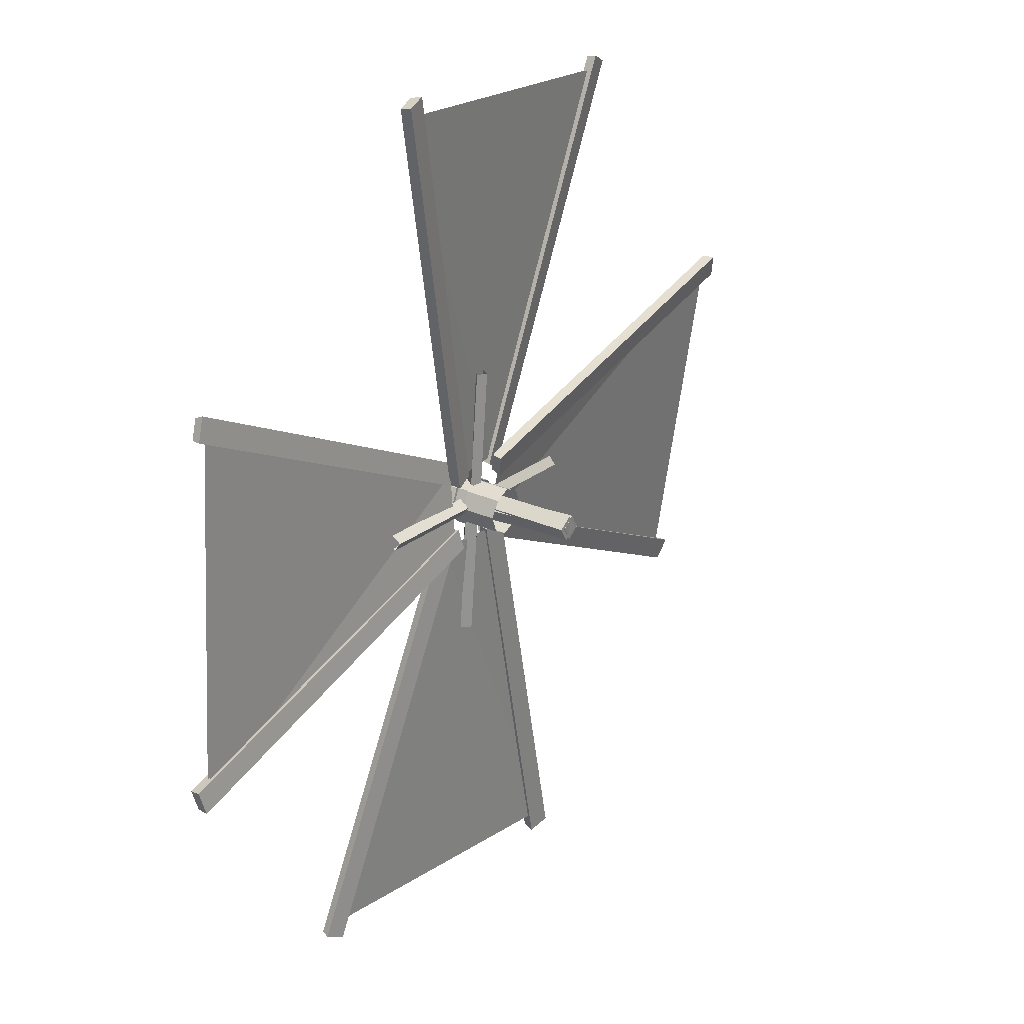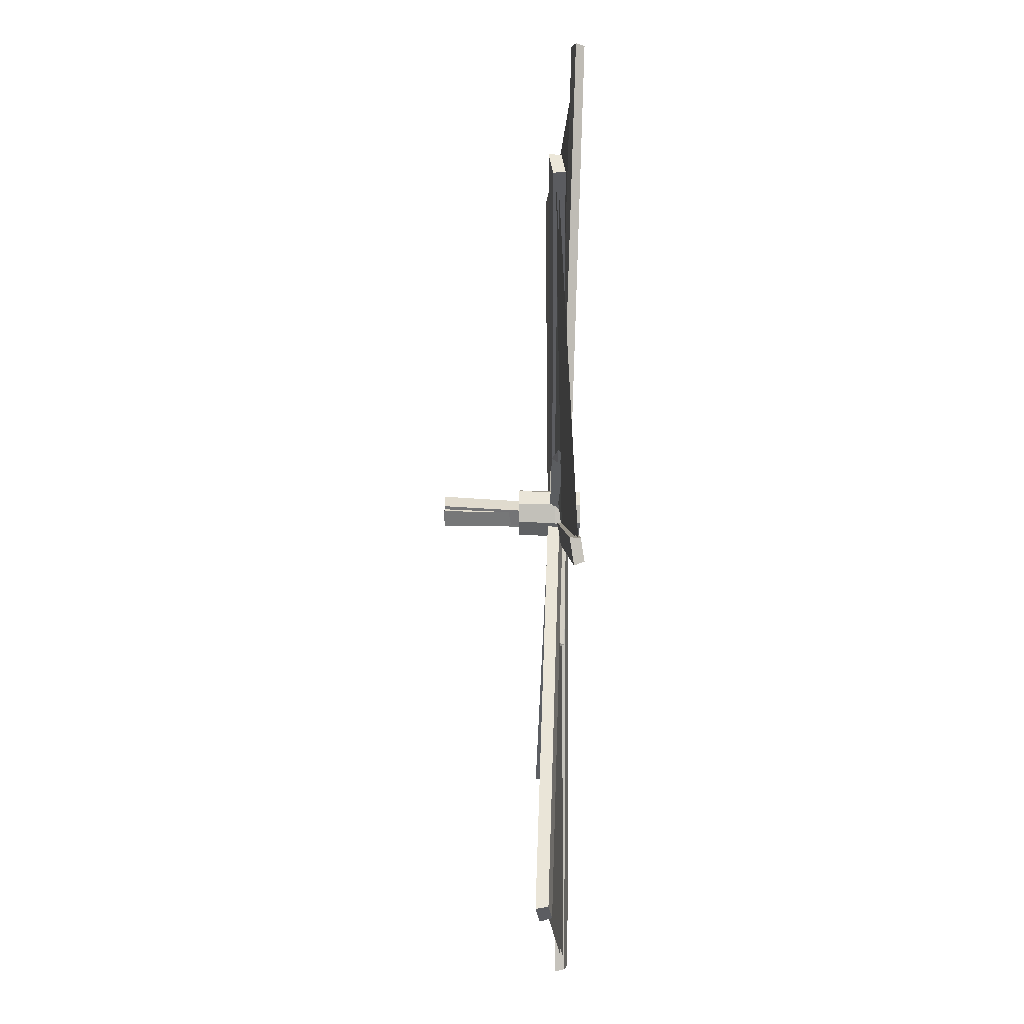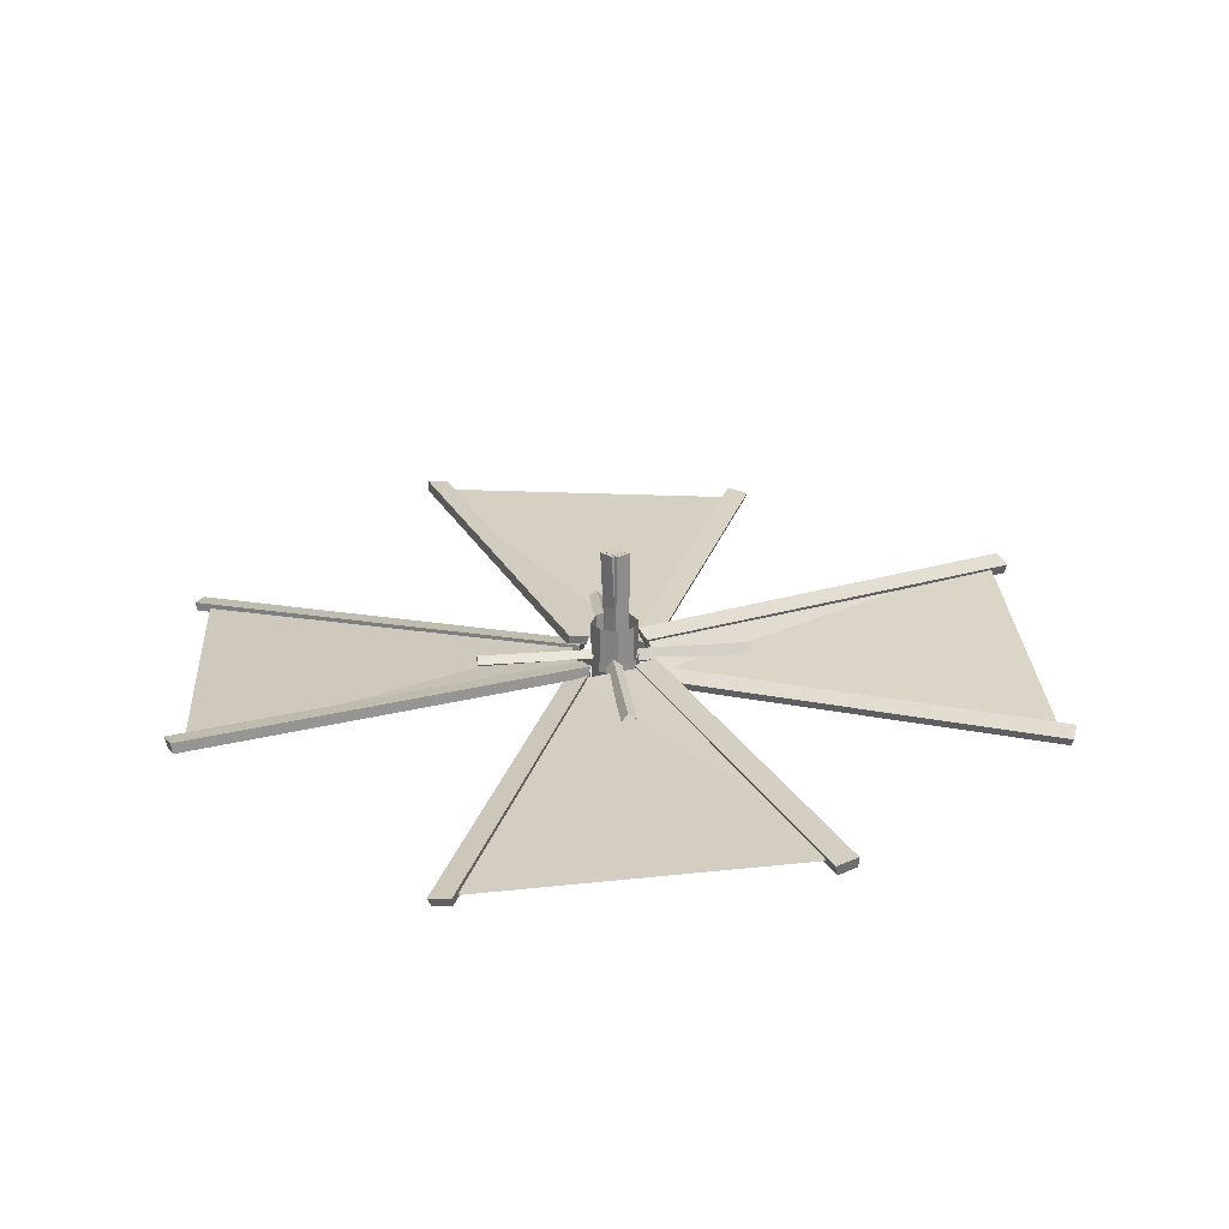
<metadata>
{"format":"obj","ext":"obj","renderer":"f3d","projection":"perspective","resolution":1024,"background":"white","views":[{"elev":28.2,"azim":123.7,"up":"+Z"},{"elev":62.9,"azim":-88.9,"up":"+Z"},{"elev":26.0,"azim":167.1,"up":"+Y"}]}
</metadata>
<code>
g Fan.002
v 18.96 4.767 17.68
v 9.794 -2.65 20.31
v 19.47 -0.9208 18.48
v 9.794 -2.65 20.31
v 18.96 4.767 17.68
v 8.039 2.814 19.75
v 58.68 8.063 228.9
v 48.66 0.5099 229.7
v 47.24 6.019 231
v 48.66 0.5099 229.7
v 58.68 8.063 228.9
v 58.8 2.322 227.8
v -14.16 0.07389 15.92
v -22.8 -6.222 12.02
v -14.56 -4.573 16.53
v -22.8 -6.222 12.02
v -14.16 0.07389 15.92
v -23.91 -1.879 10.58
v -116.6 -3.135 204.9
v -124.7 -9.508 199
v -126.8 -5.18 199.3
v -124.7 -9.508 199
v -116.6 -3.135 204.9
v -116.1 -7.78 203.7
v 56.73 3.987 222.9
v -18.93 -3.39 18.18
v -116.9 -7.022 196.8
v -18.93 -3.39 18.18
v 56.73 3.987 222.9
v 15.64 1.456 21.93
v 56.73 5.121 222.9
v -18.93 -2.257 18.18
v 15.64 2.589 21.93
v -18.93 -2.257 18.18
v 56.73 5.121 222.9
v -116.9 -5.889 196.8
v 15.1 0.07405 -14.15
v 23.74 -6.222 -10.24
v 15.51 -4.573 -14.75
v 23.74 -6.222 -10.24
v 15.1 0.07405 -14.15
v 24.85 -1.879 -8.811
v 117.5 -3.135 -203.1
v 125.7 -9.508 -197.2
v 127.7 -5.18 -197.5
v 125.7 -9.508 -197.2
v 117.5 -3.135 -203.1
v 117 -7.78 -202
v -55.78 3.987 -221.2
v 23.02 -3.39 -17.47
v 117.6 -7.022 -194.8
v 23.02 -3.39 -17.47
v -55.78 3.987 -221.2
v -14.69 1.456 -20.16
v -55.78 5.121 -221.2
v 23.02 -2.257 -17.47
v -14.69 2.589 -20.16
v 23.02 -2.257 -17.47
v -55.78 5.121 -221.2
v 117.6 -5.889 -194.8
v -18.02 4.767 -15.91
v -8.849 -2.65 -18.53
v -18.52 -0.9207 -16.71
v -8.849 -2.65 -18.53
v -18.02 4.767 -15.91
v -7.093 2.814 -17.97
v -57.74 8.063 -227.1
v -47.72 0.51 -227.9
v -46.3 6.019 -229.3
v -47.72 0.51 -227.9
v -57.74 8.063 -227.1
v -57.86 2.322 -226
v 0.2848 -11.18 -11.78
v 8.272 19.44 -7.24
v 0.2952 19.17 -11.88
v 8.272 19.44 -7.24
v 0.2848 -11.18 -11.78
v 8.193 -11.44 -7.176
v 11.13 -11.18 1.492
v 6.587 19.44 9.479
v 11.23 19.17 1.502
v 6.587 19.44 9.479
v 11.13 -11.18 1.492
v 6.523 -11.44 9.4
v -2.145 -11.18 12.33
v -10.13 19.44 7.794
v -2.156 19.17 12.44
v -10.13 19.44 7.794
v -2.145 -11.18 12.33
v -10.05 -11.44 7.73
v -12.99 -11.18 -0.9382
v -8.447 19.44 -8.925
v -13.09 19.17 -0.9486
v -8.447 19.44 -8.925
v -12.99 -11.18 -0.9382
v -8.383 -11.44 -8.847
v -2.145 -11.18 12.33
v 6.587 19.44 9.479
v 6.523 -11.44 9.4
v 6.587 19.44 9.479
v -2.145 -11.18 12.33
v -2.156 19.17 12.44
v 0.2848 -11.18 -11.78
v -8.447 19.44 -8.925
v -8.383 -11.44 -8.847
v -8.447 19.44 -8.925
v 0.2848 -11.18 -11.78
v 0.2952 19.17 -11.88
v 11.13 -11.18 1.492
v 8.272 19.44 -7.24
v 8.193 -11.44 -7.176
v 8.272 19.44 -7.24
v 11.13 -11.18 1.492
v 11.23 19.17 1.502
v -12.99 -11.18 -0.9382
v -10.13 19.44 7.794
v -10.05 -11.44 7.73
v -10.13 19.44 7.794
v -12.99 -11.18 -0.9382
v -13.09 19.17 -0.9486
v -17.68 4.767 18.96
v -20.31 -2.65 9.794
v -18.48 -0.9208 19.47
v -20.31 -2.65 9.794
v -17.68 4.767 18.96
v -19.75 2.814 8.039
v -228.9 8.063 58.68
v -229.7 0.51 48.66
v -231 6.019 47.24
v -229.7 0.51 48.66
v -228.9 8.063 58.68
v -227.8 2.322 58.8
v -15.92 0.0739 -14.16
v -12.02 -6.222 -22.8
v -16.53 -4.573 -14.56
v -12.02 -6.222 -22.8
v -15.92 0.0739 -14.16
v -10.58 -1.879 -23.91
v -204.9 -3.135 -116.6
v -199 -9.508 -124.7
v -199.3 -5.18 -126.8
v -199 -9.508 -124.7
v -204.9 -3.135 -116.6
v -203.7 -7.78 -116.1
v -222.9 3.987 56.73
v -18.18 -3.39 -18.93
v -196.8 -7.022 -116.9
v -18.18 -3.39 -18.93
v -222.9 3.987 56.73
v -21.93 1.456 15.64
v -222.9 5.121 56.73
v -18.18 -2.257 -18.93
v -21.93 2.589 15.64
v -18.18 -2.257 -18.93
v -222.9 5.121 56.73
v -196.8 -5.889 -116.9
v 14.15 0.07406 15.1
v 10.24 -6.222 23.74
v 14.75 -4.573 15.51
v 10.24 -6.222 23.74
v 14.15 0.07406 15.1
v 8.811 -1.879 24.85
v 203.1 -3.135 117.5
v 197.2 -9.508 125.7
v 197.5 -5.18 127.7
v 197.2 -9.508 125.7
v 203.1 -3.135 117.5
v 202 -7.78 117
v 221.2 3.987 -55.78
v 17.47 -3.39 23.02
v 194.8 -7.022 117.6
v 17.47 -3.39 23.02
v 221.2 3.987 -55.78
v 20.16 1.456 -14.69
v 221.2 5.121 -55.78
v 17.47 -2.257 23.02
v 20.16 2.589 -14.69
v 17.47 -2.257 23.02
v 221.2 5.121 -55.78
v 194.8 -5.889 117.6
v 15.91 4.767 -18.02
v 18.53 -2.65 -8.849
v 16.71 -0.9207 -18.52
v 18.53 -2.65 -8.849
v 15.91 4.767 -18.02
v 17.97 2.814 -7.093
v 227.1 8.063 -57.74
v 227.9 0.51 -47.72
v 229.3 6.019 -46.3
v 227.9 0.51 -47.72
v 227.1 8.063 -57.74
v 226 2.322 -57.86
v 18.96 4.767 17.68
v 47.24 6.019 231
v 8.039 2.814 19.75
v 58.68 8.063 228.9
v 8.039 2.814 19.75
v 48.66 0.5099 229.7
v 9.794 -2.65 20.31
v 47.24 6.019 231
v 9.794 -2.65 20.31
v 58.8 2.322 227.8
v 19.47 -0.9208 18.48
v 48.66 0.5099 229.7
v 18.96 4.767 17.68
v 58.8 2.322 227.8
v 58.68 8.063 228.9
v 19.47 -0.9208 18.48
v -10.81 -1.285 70.45
v 0.1842 3.697 -3.403
v -7.378 3.637 70.8
v -3.406 -1.456 -3.765
v -7.378 3.637 70.8
v 4.628 0.6163 -2.604
v -2.908 0.5732 71
v 0.1842 3.697 -3.403
v -2.908 0.5732 71
v 0.9705 -4.634 -2.972
v -6.398 -4.436 70.65
v 4.628 0.6163 -2.604
v -10.81 -1.285 70.45
v 0.9705 -4.634 -2.972
v -3.406 -1.456 -3.765
v -6.398 -4.436 70.65
v -14.16 0.07389 15.92
v -126.8 -5.18 199.3
v -23.91 -1.879 10.58
v -116.6 -3.135 204.9
v -23.91 -1.879 10.58
v -124.7 -9.508 199
v -22.8 -6.222 12.02
v -126.8 -5.18 199.3
v -22.8 -6.222 12.02
v -116.1 -7.78 203.7
v -14.56 -4.573 16.53
v -124.7 -9.508 199
v -14.16 0.07389 15.92
v -116.1 -7.78 203.7
v -116.6 -3.135 204.9
v -14.56 -4.573 16.53
v 15.1 0.07405 -14.15
v 127.7 -5.18 -197.5
v 24.85 -1.879 -8.811
v 117.5 -3.135 -203.1
v 24.85 -1.879 -8.811
v 125.7 -9.508 -197.2
v 23.74 -6.222 -10.24
v 127.7 -5.18 -197.5
v 23.74 -6.222 -10.24
v 117 -7.78 -202
v 15.51 -4.573 -14.75
v 125.7 -9.508 -197.2
v 15.1 0.07405 -14.15
v 117 -7.78 -202
v 117.5 -3.135 -203.1
v 15.51 -4.573 -14.75
v 11.84 -1.285 -68.64
v 0.8507 3.697 5.217
v 8.413 3.637 -68.98
v 4.441 -1.456 5.579
v 8.413 3.637 -68.98
v -3.594 0.6165 4.418
v 3.942 0.5734 -69.19
v 0.8507 3.697 5.217
v 3.942 0.5734 -69.19
v 0.06433 -4.634 4.786
v 7.432 -4.436 -68.83
v -3.594 0.6165 4.418
v 11.84 -1.285 -68.64
v 0.06433 -4.634 4.786
v 4.441 -1.456 5.579
v 7.432 -4.436 -68.83
v -18.02 4.767 -15.91
v -46.3 6.019 -229.3
v -7.093 2.814 -17.97
v -57.74 8.063 -227.1
v -7.093 2.814 -17.97
v -47.72 0.51 -227.9
v -8.849 -2.65 -18.53
v -46.3 6.019 -229.3
v -8.849 -2.65 -18.53
v -57.86 2.322 -226
v -18.52 -0.9207 -16.71
v -47.72 0.51 -227.9
v -18.02 4.767 -15.91
v -57.86 2.322 -226
v -57.74 8.063 -227.1
v -18.52 -0.9207 -16.71
v 3.117 57.28 3.103
v -8.801 56.92 -0.3954
v -1.16 57.28 -4.68
v -4.39 56.92 7.313
v 4.614 6.273 0.9093
v -7.506 6.187 -2.085
v -3.245 5.899 5.317
v 0.5022 6.568 -6.575
v 3.117 57.28 3.103
v -3.245 5.899 5.317
v -4.39 56.92 7.313
v 4.614 6.273 0.9093
v -4.39 56.92 7.313
v -7.506 6.187 -2.085
v -8.801 56.92 -0.3954
v -3.245 5.899 5.317
v -8.801 56.92 -0.3954
v 0.5022 6.568 -6.575
v -1.16 57.28 -4.68
v -7.506 6.187 -2.085
v 3.117 57.28 3.103
v 0.5022 6.568 -6.575
v 4.614 6.273 0.9093
v -1.16 57.28 -4.68
v 0.2848 -11.18 -11.78
v -0.9303 -10.61 0.2769
v 8.193 -11.44 -7.176
v 11.13 -11.18 1.492
v 11.13 -11.18 1.492
v -0.9303 -10.61 0.2769
v 6.523 -11.44 9.4
v -2.145 -11.18 12.33
v -2.145 -11.18 12.33
v -0.9303 -10.61 0.2769
v -10.05 -11.44 7.73
v -12.99 -11.18 -0.9382
v -12.99 -11.18 -0.9382
v -0.9303 -10.61 0.2769
v -8.383 -11.44 -8.847
v 0.2848 -11.18 -11.78
v -2.097 -6.333 11.86
v -10.95 -4.307 8.463
v -2.228 -4.307 13.15
v -9.847 -6.333 7.561
v -2.228 -4.307 13.15
v -10.95 1.301 8.463
v -2.228 1.301 13.15
v -10.95 -4.307 8.463
v 6.433 -6.333 9.291
v -2.228 -4.307 13.15
v 7.256 -4.307 10.3
v -2.097 -6.333 11.86
v 7.256 -4.307 10.3
v -2.228 1.301 13.15
v 7.256 1.301 10.3
v -2.228 -4.307 13.15
v 10.65 -6.333 1.444
v 7.256 -4.307 10.3
v 11.94 -4.307 1.574
v 6.433 -6.333 9.291
v 11.94 -4.307 1.574
v 7.256 1.301 10.3
v 11.94 1.301 1.574
v 7.256 -4.307 10.3
v 8.083 -6.333 -7.086
v 11.94 -4.307 1.574
v 9.09 -4.307 -7.909
v 10.65 -6.333 1.444
v 9.09 -4.307 -7.909
v 11.94 1.301 1.574
v 9.09 1.301 -7.909
v 11.94 -4.307 1.574
v 0.2368 -6.333 -11.3
v 9.09 -4.307 -7.909
v 0.3672 -4.307 -12.6
v 8.083 -6.333 -7.086
v 0.3672 -4.307 -12.6
v 9.09 1.301 -7.909
v 0.3672 1.301 -12.6
v 9.09 -4.307 -7.909
v -8.293 -6.333 -8.737
v 0.3672 -4.307 -12.6
v -9.116 -4.307 -9.744
v 0.2368 -6.333 -11.3
v -9.116 -4.307 -9.744
v 0.3672 1.301 -12.6
v -9.116 1.301 -9.744
v 0.3672 -4.307 -12.6
v -12.51 -6.333 -0.8902
v -9.116 -4.307 -9.744
v -13.8 -4.307 -1.021
v -8.293 -6.333 -8.737
v -13.8 -4.307 -1.021
v -9.116 1.301 -9.744
v -13.8 1.301 -1.021
v -9.116 -4.307 -9.744
v -9.847 -6.333 7.561
v -13.8 -4.307 -1.021
v -10.95 -4.307 8.463
v -12.51 -6.333 -0.8902
v -10.95 -4.307 8.463
v -13.8 1.301 -1.021
v -10.95 1.301 8.463
v -13.8 -4.307 -1.021
v 1.579 57.28 -3.86
v -1.92 56.92 8.058
v -6.204 57.28 0.4168
v 5.788 56.92 3.647
v -0.6152 6.273 -5.358
v -3.609 6.187 6.763
v 3.792 5.899 2.502
v -8.1 6.568 -1.245
v 1.579 57.28 -3.86
v 3.792 5.899 2.502
v 5.788 56.92 3.647
v -0.6152 6.273 -5.358
v 5.788 56.92 3.647
v -3.609 6.187 6.763
v -1.92 56.92 8.058
v 3.792 5.899 2.502
v -1.92 56.92 8.058
v -8.1 6.568 -1.245
v -6.204 57.28 0.4168
v -3.609 6.187 6.763
v 1.579 57.28 -3.86
v -8.1 6.568 -1.245
v -0.6152 6.273 -5.358
v -6.204 57.28 0.4168
v 10.33 -6.333 1.354
v 6.938 -4.307 10.21
v 11.63 -4.307 1.485
v 6.036 -6.333 9.104
v 11.63 -4.307 1.485
v 6.938 1.301 10.21
v 11.63 1.301 1.485
v 6.938 -4.307 10.21
v 7.766 -6.333 -7.176
v 11.63 -4.307 1.485
v 8.773 -4.307 -7.999
v 10.33 -6.333 1.354
v 8.773 -4.307 -7.999
v 11.63 1.301 1.485
v 8.773 1.301 -7.999
v 11.63 -4.307 1.485
v -0.08051 -6.333 -11.39
v 8.773 -4.307 -7.999
v 0.04991 -4.307 -12.69
v 7.766 -6.333 -7.176
v 0.04991 -4.307 -12.69
v 8.773 1.301 -7.999
v 0.04993 1.301 -12.69
v 8.773 -4.307 -7.999
v -8.611 -6.333 -8.827
v 0.04991 -4.307 -12.69
v -9.433 -4.307 -9.834
v -0.08051 -6.333 -11.39
v -9.433 -4.307 -9.834
v 0.04993 1.301 -12.69
v -9.433 1.301 -9.834
v 0.04991 -4.307 -12.69
v -12.83 -6.333 -0.9799
v -9.433 -4.307 -9.834
v -14.12 -4.307 -1.11
v -8.611 -6.333 -8.827
v -14.12 -4.307 -1.11
v -9.433 1.301 -9.834
v -14.12 1.301 -1.11
v -9.433 -4.307 -9.834
v -10.26 -6.333 7.55
v -14.12 -4.307 -1.11
v -11.27 -4.307 8.373
v -12.83 -6.333 -0.9799
v -11.27 -4.307 8.373
v -14.12 1.301 -1.11
v -11.27 1.301 8.373
v -14.12 -4.307 -1.11
v -2.415 -6.333 11.77
v -11.27 -4.307 8.373
v -2.545 -4.307 13.06
v -10.26 -6.333 7.55
v -2.545 -4.307 13.06
v -11.27 1.301 8.373
v -2.545 1.301 13.06
v -11.27 -4.307 8.373
v 6.036 -6.333 9.104
v -2.545 -4.307 13.06
v 6.938 -4.307 10.21
v -2.415 -6.333 11.77
v 6.938 -4.307 10.21
v -2.545 1.301 13.06
v 6.938 1.301 10.21
v -2.545 -4.307 13.06
v -17.68 4.767 18.96
v -231 6.019 47.24
v -19.75 2.814 8.039
v -228.9 8.063 58.68
v -19.75 2.814 8.039
v -229.7 0.51 48.66
v -20.31 -2.65 9.794
v -231 6.019 47.24
v -20.31 -2.65 9.794
v -227.8 2.322 58.8
v -18.48 -0.9208 19.47
v -229.7 0.51 48.66
v -17.68 4.767 18.96
v -227.8 2.322 58.8
v -228.9 8.063 58.68
v -18.48 -0.9208 19.47
v -70.45 -1.285 -10.81
v 3.403 3.697 0.1842
v -70.8 3.637 -7.378
v 3.765 -1.456 -3.406
v -70.8 3.637 -7.378
v 2.604 0.6163 4.628
v -71 0.5732 -2.908
v 3.403 3.697 0.1842
v -71 0.5732 -2.908
v 2.972 -4.634 0.9705
v -70.65 -4.436 -6.398
v 2.604 0.6163 4.628
v -70.45 -1.285 -10.81
v 2.972 -4.634 0.9705
v 3.765 -1.456 -3.406
v -70.65 -4.436 -6.398
v -15.92 0.0739 -14.16
v -199.3 -5.18 -126.8
v -10.58 -1.879 -23.91
v -204.9 -3.135 -116.6
v -10.58 -1.879 -23.91
v -199 -9.508 -124.7
v -12.02 -6.222 -22.8
v -199.3 -5.18 -126.8
v -12.02 -6.222 -22.8
v -203.7 -7.78 -116.1
v -16.53 -4.573 -14.56
v -199 -9.508 -124.7
v -15.92 0.0739 -14.16
v -203.7 -7.78 -116.1
v -204.9 -3.135 -116.6
v -16.53 -4.573 -14.56
v 14.15 0.07406 15.1
v 197.5 -5.18 127.7
v 8.811 -1.879 24.85
v 203.1 -3.135 117.5
v 8.811 -1.879 24.85
v 197.2 -9.508 125.7
v 10.24 -6.222 23.74
v 197.5 -5.18 127.7
v 10.24 -6.222 23.74
v 202 -7.78 117
v 14.75 -4.573 15.51
v 197.2 -9.508 125.7
v 14.15 0.07406 15.1
v 202 -7.78 117
v 203.1 -3.135 117.5
v 14.75 -4.573 15.51
v 68.64 -1.285 11.84
v -5.217 3.697 0.8507
v 68.98 3.637 8.413
v -5.579 -1.456 4.441
v 68.98 3.637 8.413
v -4.418 0.6166 -3.594
v 69.19 0.5734 3.942
v -5.217 3.697 0.8507
v 69.19 0.5734 3.942
v -4.786 -4.634 0.06433
v 68.83 -4.436 7.432
v -4.418 0.6166 -3.594
v 68.64 -1.285 11.84
v -4.786 -4.634 0.06433
v -5.579 -1.456 4.441
v 68.83 -4.436 7.432
v 15.91 4.767 -18.02
v 229.3 6.019 -46.3
v 17.97 2.814 -7.093
v 227.1 8.063 -57.74
v 17.97 2.814 -7.093
v 227.9 0.51 -47.72
v 18.53 -2.65 -8.849
v 229.3 6.019 -46.3
v 18.53 -2.65 -8.849
v 226 2.322 -57.86
v 16.71 -0.9207 -18.52
v 227.9 0.51 -47.72
v 15.91 4.767 -18.02
v 226 2.322 -57.86
v 227.1 8.063 -57.74
v 16.71 -0.9207 -18.52
g Fan.002_0
f 3 2 1
f 6 5 4
f 9 8 7
f 12 11 10
f 15 14 13
f 18 17 16
f 21 20 19
f 24 23 22
f 27 26 25
f 30 29 28
f 33 32 31
f 36 35 34
f 39 38 37
f 42 41 40
f 45 44 43
f 48 47 46
f 51 50 49
f 54 53 52
f 57 56 55
f 60 59 58
f 63 62 61
f 66 65 64
f 69 68 67
f 72 71 70
f 75 74 73
f 78 77 76
f 81 80 79
f 84 83 82
f 87 86 85
f 90 89 88
f 93 92 91
f 96 95 94
f 99 98 97
f 102 101 100
f 105 104 103
f 108 107 106
f 111 110 109
f 114 113 112
f 117 116 115
f 120 119 118
f 123 122 121
f 126 125 124
f 129 128 127
f 132 131 130
f 135 134 133
f 138 137 136
f 141 140 139
f 144 143 142
f 147 146 145
f 150 149 148
f 153 152 151
f 156 155 154
f 159 158 157
f 162 161 160
f 165 164 163
f 168 167 166
f 171 170 169
f 174 173 172
f 177 176 175
f 180 179 178
f 183 182 181
f 186 185 184
f 189 188 187
f 192 191 190
f 195 194 193
f 196 193 194
f 199 198 197
f 200 197 198
f 203 202 201
f 204 201 202
f 207 206 205
f 208 205 206
f 211 210 209
f 212 209 210
f 215 214 213
f 216 213 214
f 219 218 217
f 220 217 218
f 223 222 221
f 224 221 222
f 227 226 225
f 228 225 226
f 231 230 229
f 232 229 230
f 235 234 233
f 236 233 234
f 239 238 237
f 240 237 238
f 243 242 241
f 244 241 242
f 247 246 245
f 248 245 246
f 251 250 249
f 252 249 250
f 255 254 253
f 256 253 254
f 259 258 257
f 260 257 258
f 263 262 261
f 264 261 262
f 267 266 265
f 268 265 266
f 271 270 269
f 272 269 270
f 275 274 273
f 276 273 274
f 279 278 277
f 280 277 278
f 283 282 281
f 284 281 282
f 287 286 285
f 288 285 286
f 291 290 289
f 292 289 290
f 295 294 293
f 296 293 294
f 299 298 297
f 300 297 298
f 303 302 301
f 304 301 302
f 307 306 305
f 308 305 306
f 311 310 309
f 312 309 310
f 315 314 313
f 316 314 315
f 319 318 317
f 320 318 319
f 323 322 321
f 324 322 323
f 327 326 325
f 328 326 327
f 331 330 329
f 332 329 330
f 335 334 333
f 336 333 334
f 339 338 337
f 340 337 338
f 343 342 341
f 344 341 342
f 347 346 345
f 348 345 346
f 351 350 349
f 352 349 350
f 355 354 353
f 356 353 354
f 359 358 357
f 360 357 358
f 363 362 361
f 364 361 362
f 367 366 365
f 368 365 366
f 371 370 369
f 372 369 370
f 375 374 373
f 376 373 374
f 379 378 377
f 380 377 378
f 383 382 381
f 384 381 382
f 387 386 385
f 388 385 386
f 391 390 389
f 392 389 390
f 395 394 393
f 396 393 394
f 399 398 397
f 400 397 398
f 403 402 401
f 404 401 402
f 407 406 405
f 408 405 406
f 411 410 409
f 412 409 410
f 415 414 413
f 416 413 414
f 419 418 417
f 420 417 418
f 423 422 421
f 424 421 422
f 427 426 425
f 428 425 426
f 431 430 429
f 432 429 430
f 435 434 433
f 436 433 434
f 439 438 437
f 440 437 438
f 443 442 441
f 444 441 442
f 447 446 445
f 448 445 446
f 451 450 449
f 452 449 450
f 455 454 453
f 456 453 454
f 459 458 457
f 460 457 458
f 463 462 461
f 464 461 462
f 467 466 465
f 468 465 466
f 471 470 469
f 472 469 470
f 475 474 473
f 476 473 474
f 479 478 477
f 480 477 478
f 483 482 481
f 484 481 482
f 487 486 485
f 488 485 486
f 491 490 489
f 492 489 490
f 495 494 493
f 496 493 494
f 499 498 497
f 500 497 498
f 503 502 501
f 504 501 502
f 507 506 505
f 508 505 506
f 511 510 509
f 512 509 510
f 515 514 513
f 516 513 514
f 519 518 517
f 520 517 518
f 523 522 521
f 524 521 522
f 527 526 525
f 528 525 526
f 531 530 529
f 532 529 530
f 535 534 533
f 536 533 534
f 539 538 537
f 540 537 538
f 543 542 541
f 544 541 542
f 547 546 545
f 548 545 546
f 551 550 549
f 552 549 550
f 555 554 553
f 556 553 554
f 559 558 557
f 560 557 558
f 563 562 561
f 564 561 562
f 567 566 565
f 568 565 566
f 571 570 569
f 572 569 570
f 575 574 573
f 576 573 574

</code>
